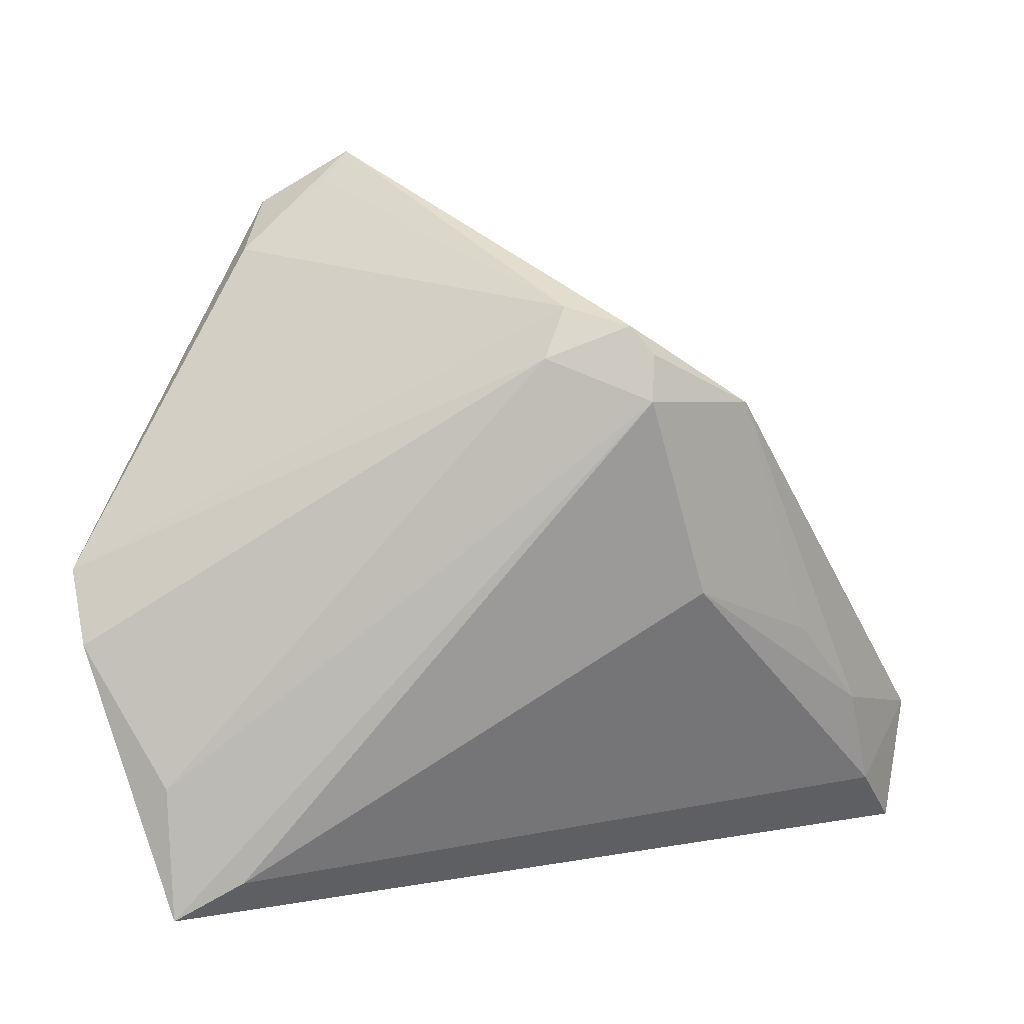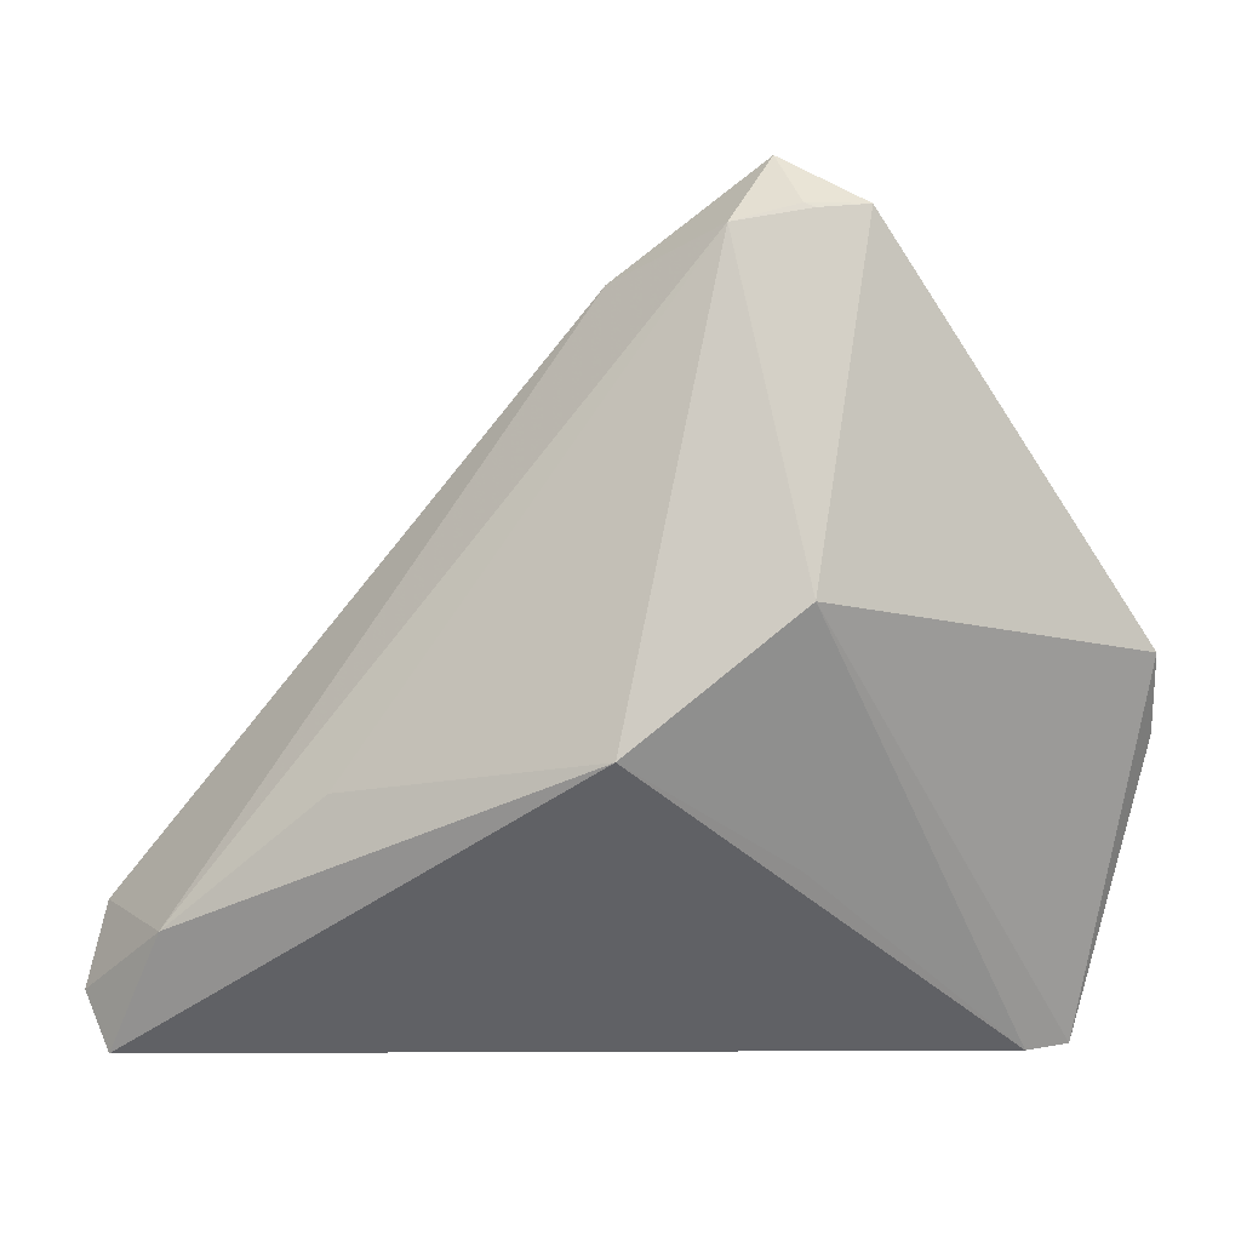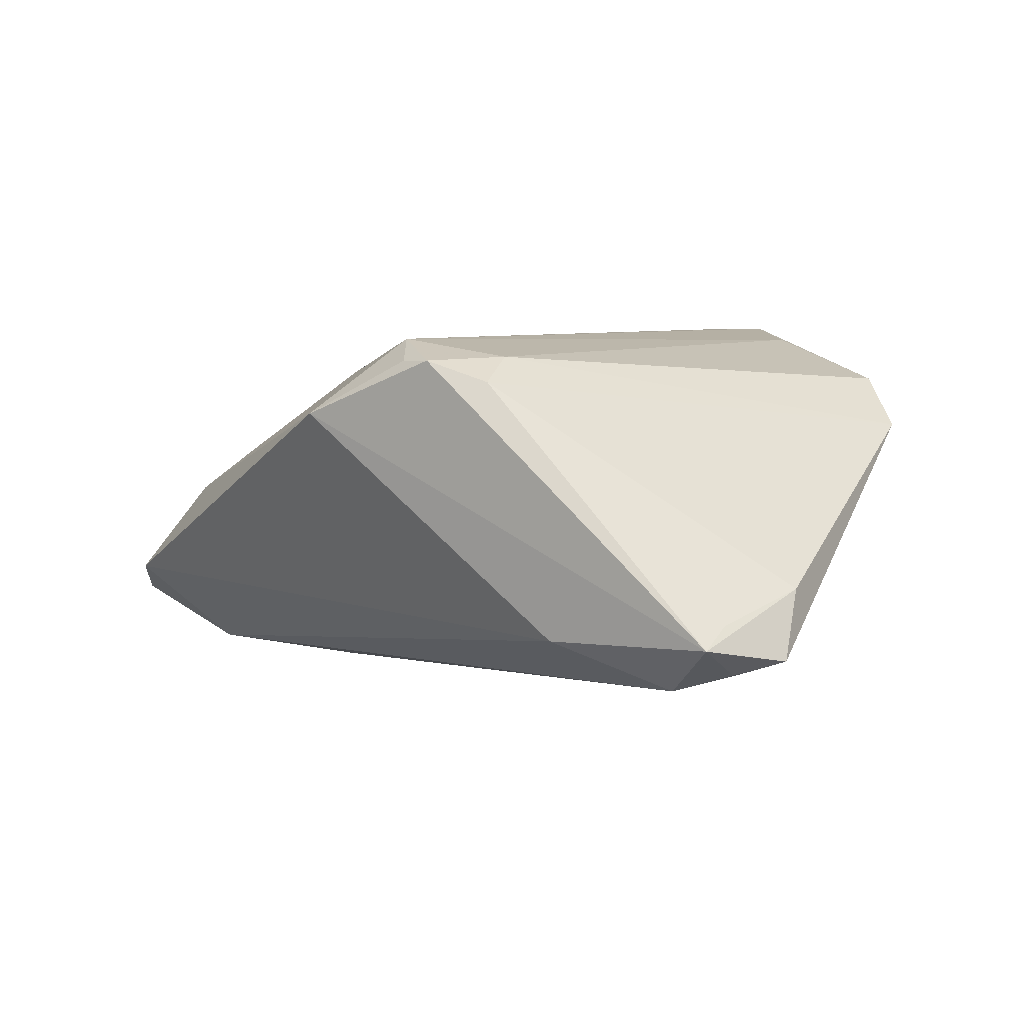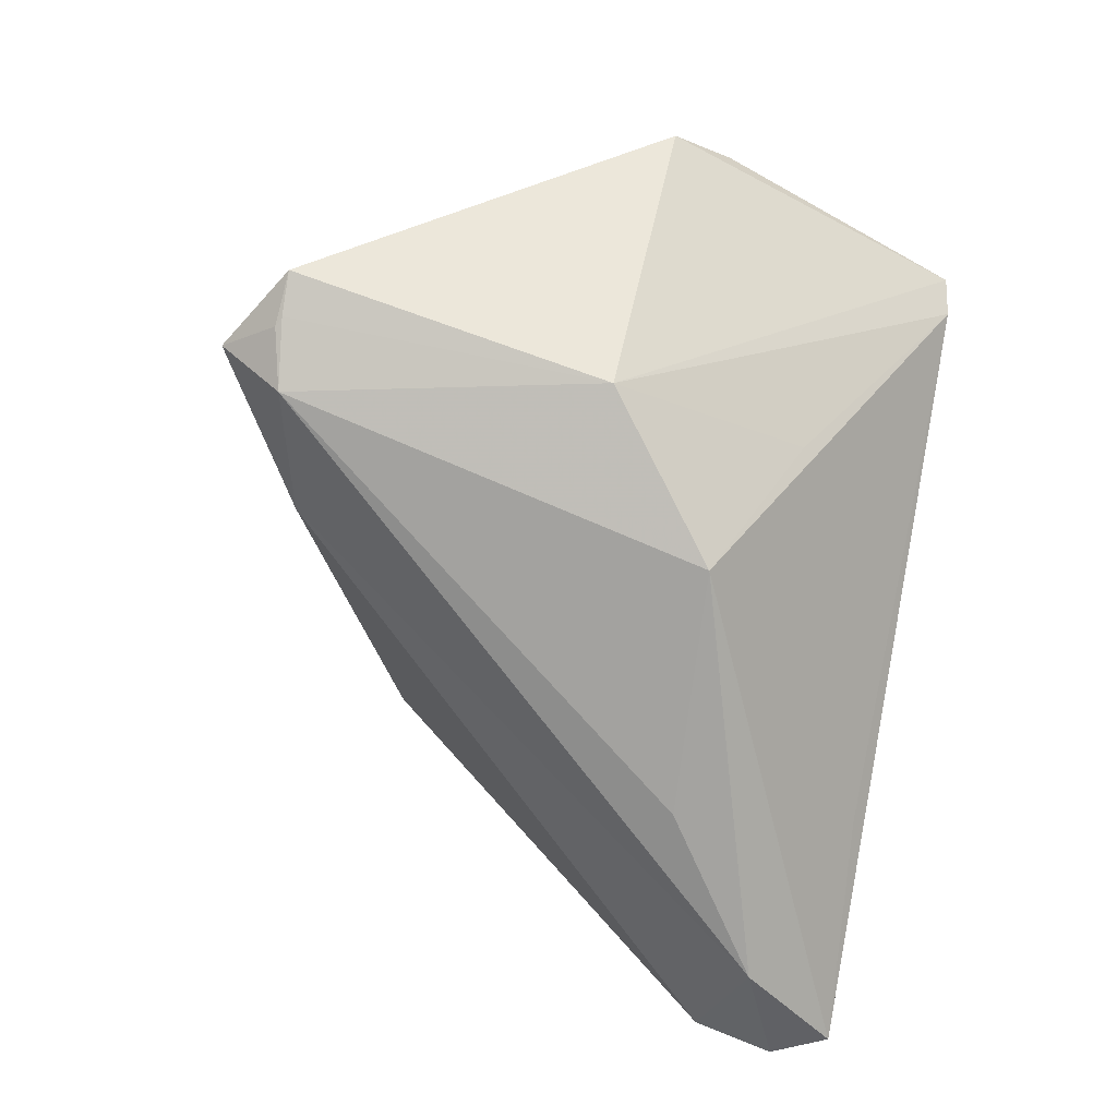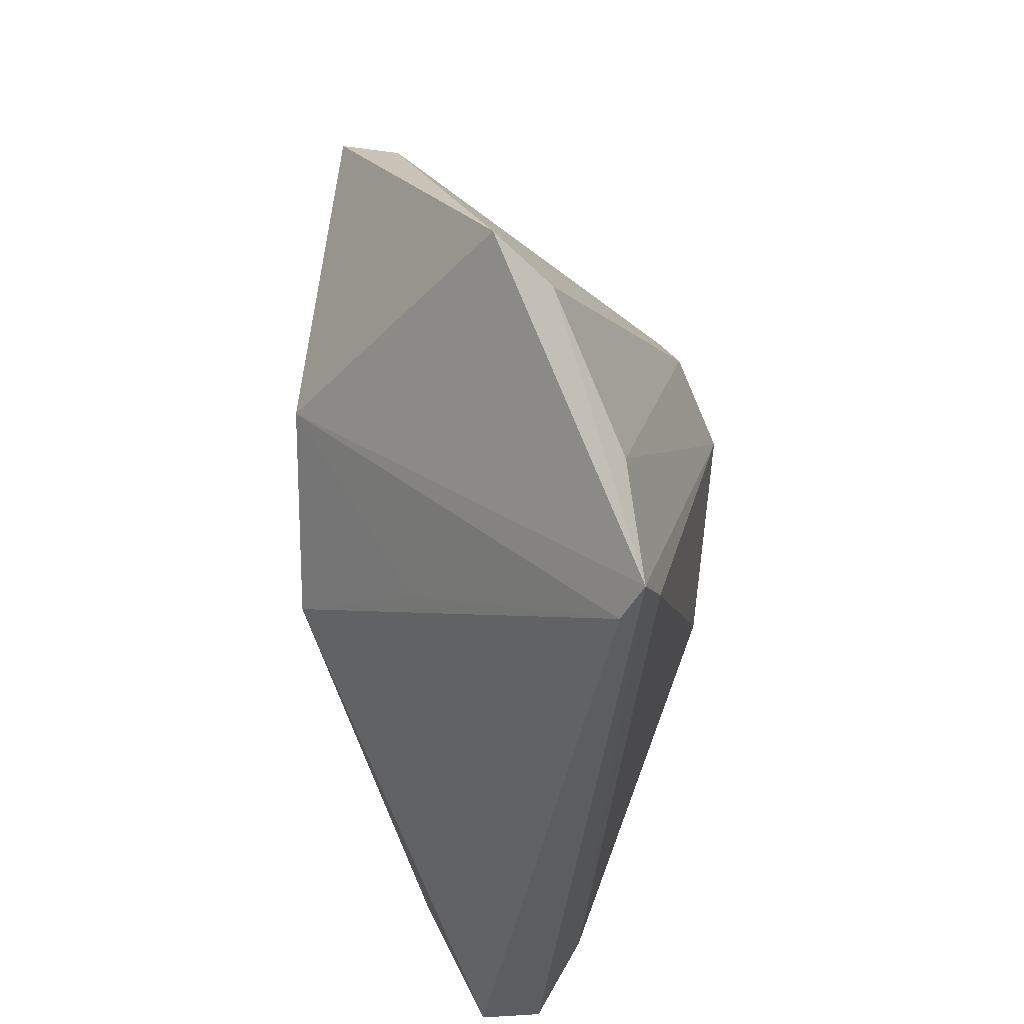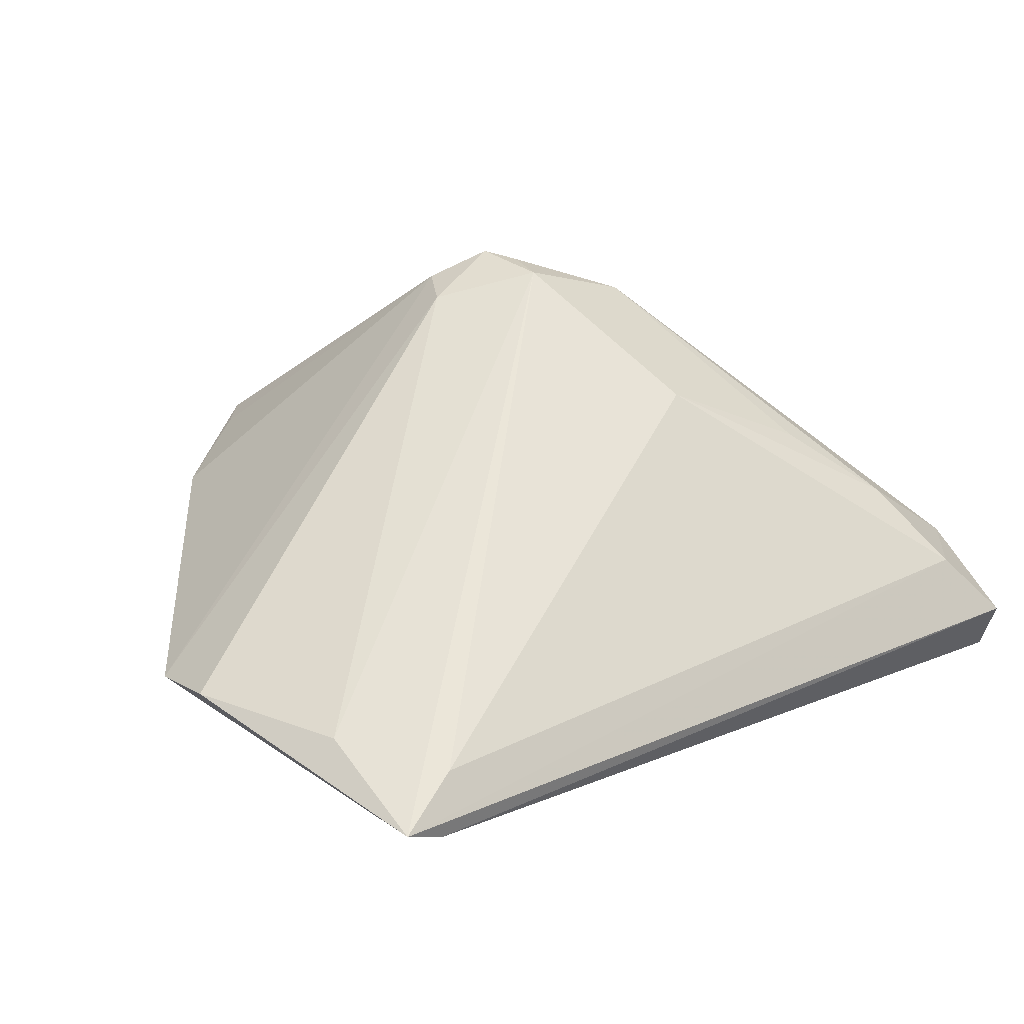
<metadata>
{"format":"obj","ext":"obj","renderer":"f3d","projection":"perspective","resolution":1024,"background":"white","views":[{"elev":11.0,"azim":-4.2,"up":"+Y"},{"elev":-5.9,"azim":-160.6,"up":"+Y"},{"elev":6.2,"azim":176.7,"up":"+Z"},{"elev":-75.9,"azim":-101.6,"up":"+Z"},{"elev":-36.9,"azim":-75.7,"up":"+Y"},{"elev":56.6,"azim":-32.4,"up":"+Z"}]}
</metadata>
<code>
v 0.01073 0.02302 0.01934
v 0.04768 -0.02569 -0.009726
v 0.02148 -0.03825 -0.006851
v -0.01549 0.03264 -0.01606
v 0.01324 0.02005 0.01923
v 0.04589 -0.0394 -0.008445
v -0.01887 -0.0233 -0.005518
v 0.02006 -0.01654 -0.02018
v 0.01286 0.01547 0.02154
v -0.0295 0.02917 -0.00548
v -0.04776 -0.00355 0.01032
v 0.04439 -0.03977 -0.01484
v -0.0463 -0.01057 0.01574
v -0.02043 0.03666 -0.008341
v 0.03215 -0.01239 0.006837
v 0.004151 0.02482 0.01703
v 0.01914 -0.005783 0.01682
v 0.03917 -0.02197 0.001145
v -0.002449 0.02907 -0.01107
v 0.03684 -0.02861 -0.01964
v -0.02177 0.0343 -0.01405
v -0.02355 -0.0008994 -0.01755
v 0.02399 0.01408 0.01301
v -0.02291 0.03379 -0.01398
v -0.02985 -0.03517 0.02154
v -0.02758 0.03404 -0.01266
v -0.007151 -0.01433 -0.02154
v 0.04776 -0.03402 -0.01361
v -0.0372 -0.03918 0.02154
v 0.04187 -0.03284 -0.002528
v 0.001943 0.01976 0.01963
v -0.03772 -0.02511 0.02031
v -0.01804 0.03977 -0.01048
v -0.03365 -0.03977 0.01842
f 2 6 28
f 28 6 12
f 28 20 2
f 12 20 28
f 17 23 9
f 27 20 12
f 19 23 2
f 33 23 19
f 2 20 19
f 9 23 5
f 29 9 32
f 32 13 29
f 29 6 30
f 30 6 2
f 34 6 29
f 12 6 34
f 22 34 29
f 20 27 8
f 31 32 9
f 13 32 31
f 29 30 25
f 25 30 17
f 25 9 29
f 25 17 9
f 17 30 18
f 2 23 18
f 18 30 2
f 3 27 12
f 12 34 3
f 3 34 27
f 29 13 11
f 11 22 29
f 13 31 11
f 27 34 7
f 7 22 27
f 34 22 7
f 27 22 4
f 4 8 27
f 33 19 4
f 4 19 20
f 20 8 4
f 9 5 1
f 1 31 9
f 1 23 33
f 1 5 23
f 23 17 15
f 15 18 23
f 17 18 15
f 10 14 33
f 16 11 31
f 16 10 11
f 31 1 16
f 14 10 16
f 16 1 33
f 33 14 16
f 26 10 33
f 22 11 26
f 11 10 26
f 33 4 21
f 21 26 33
f 24 4 22
f 22 26 24
f 24 21 4
f 26 21 24

</code>
